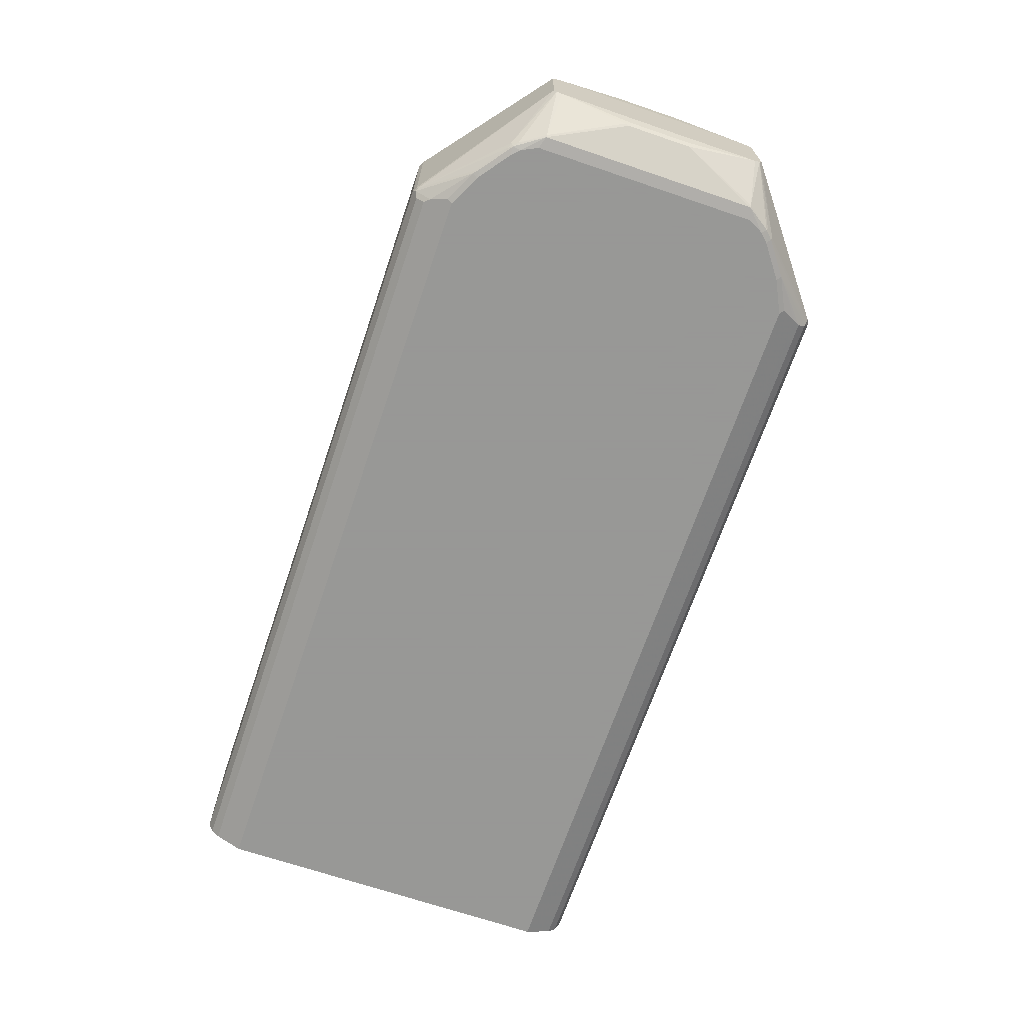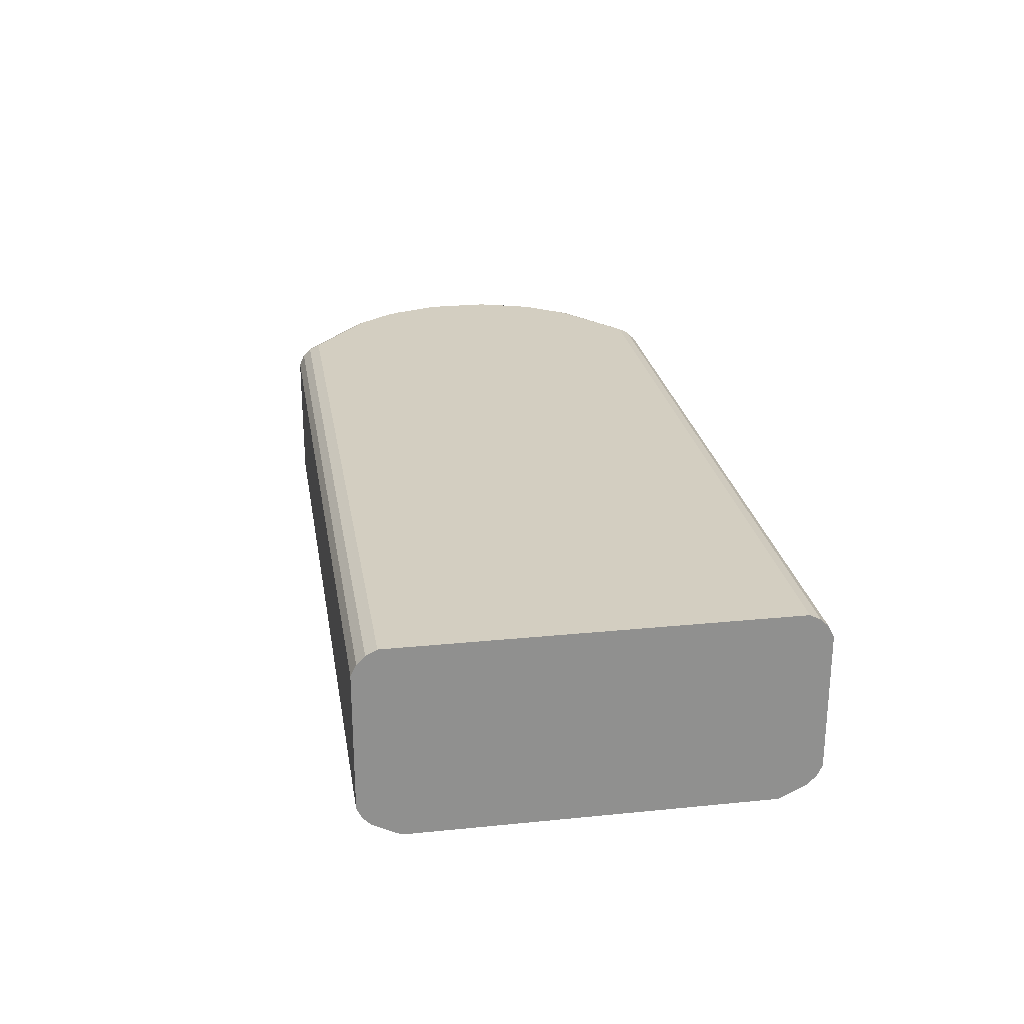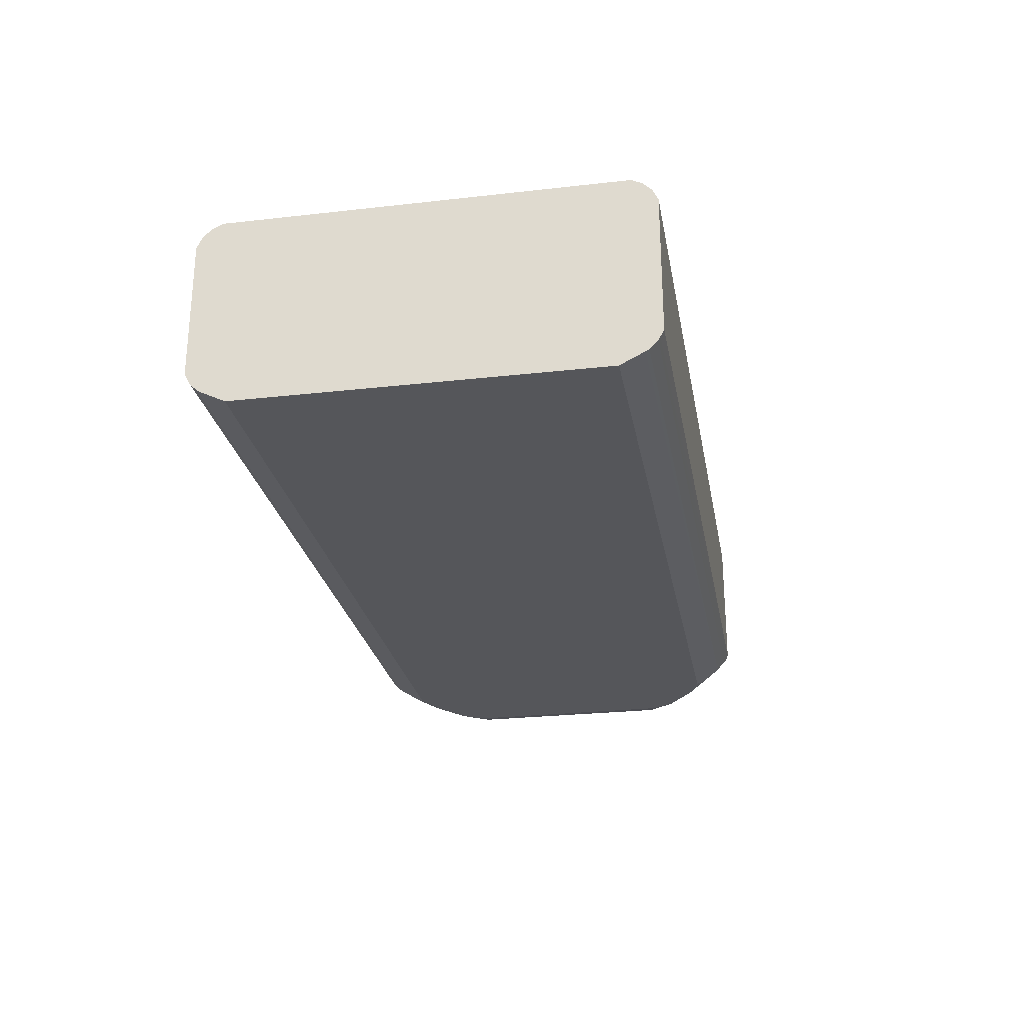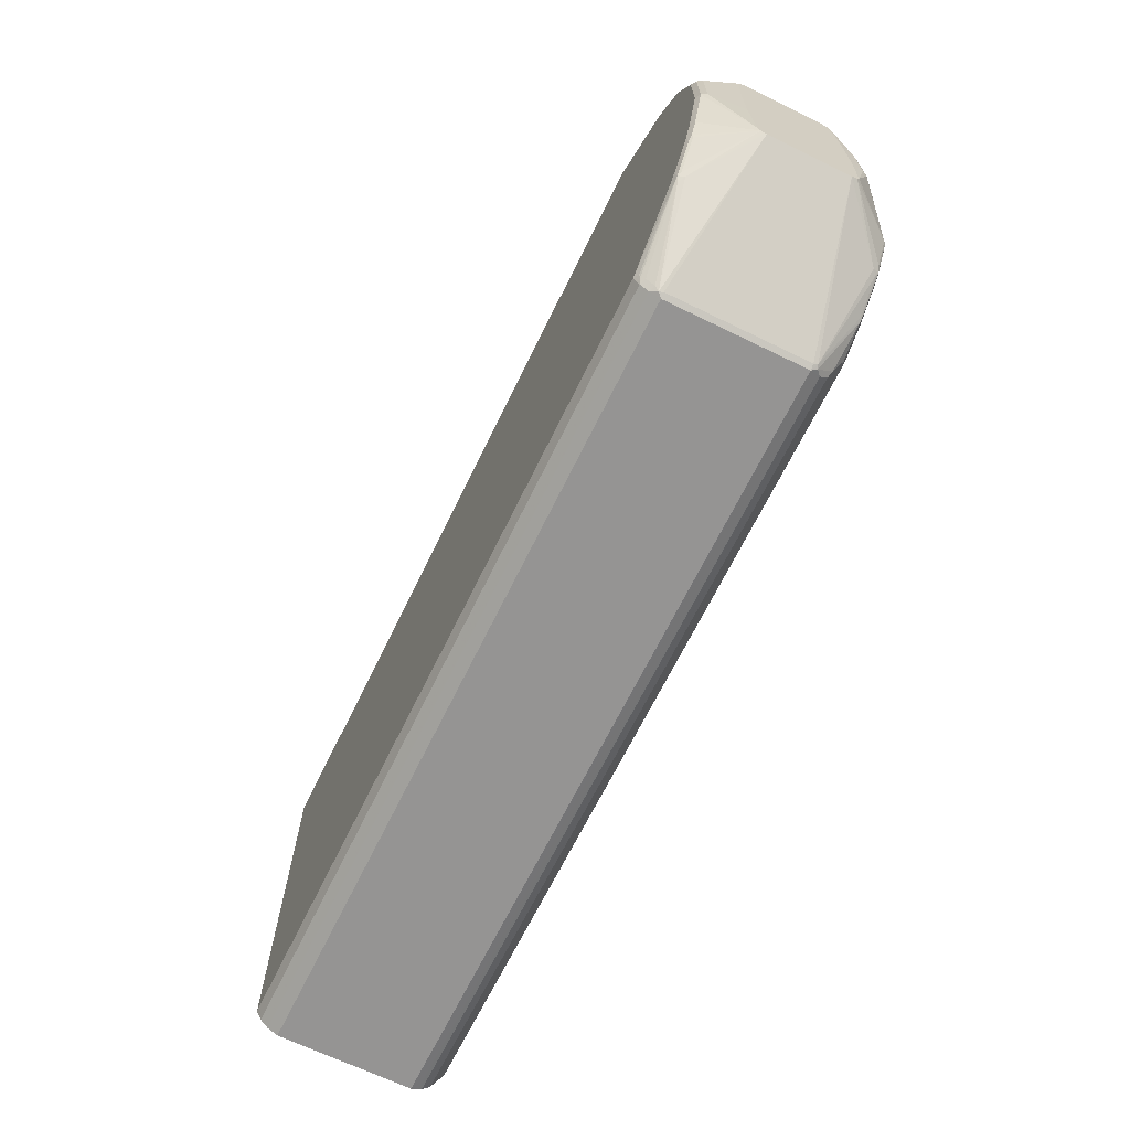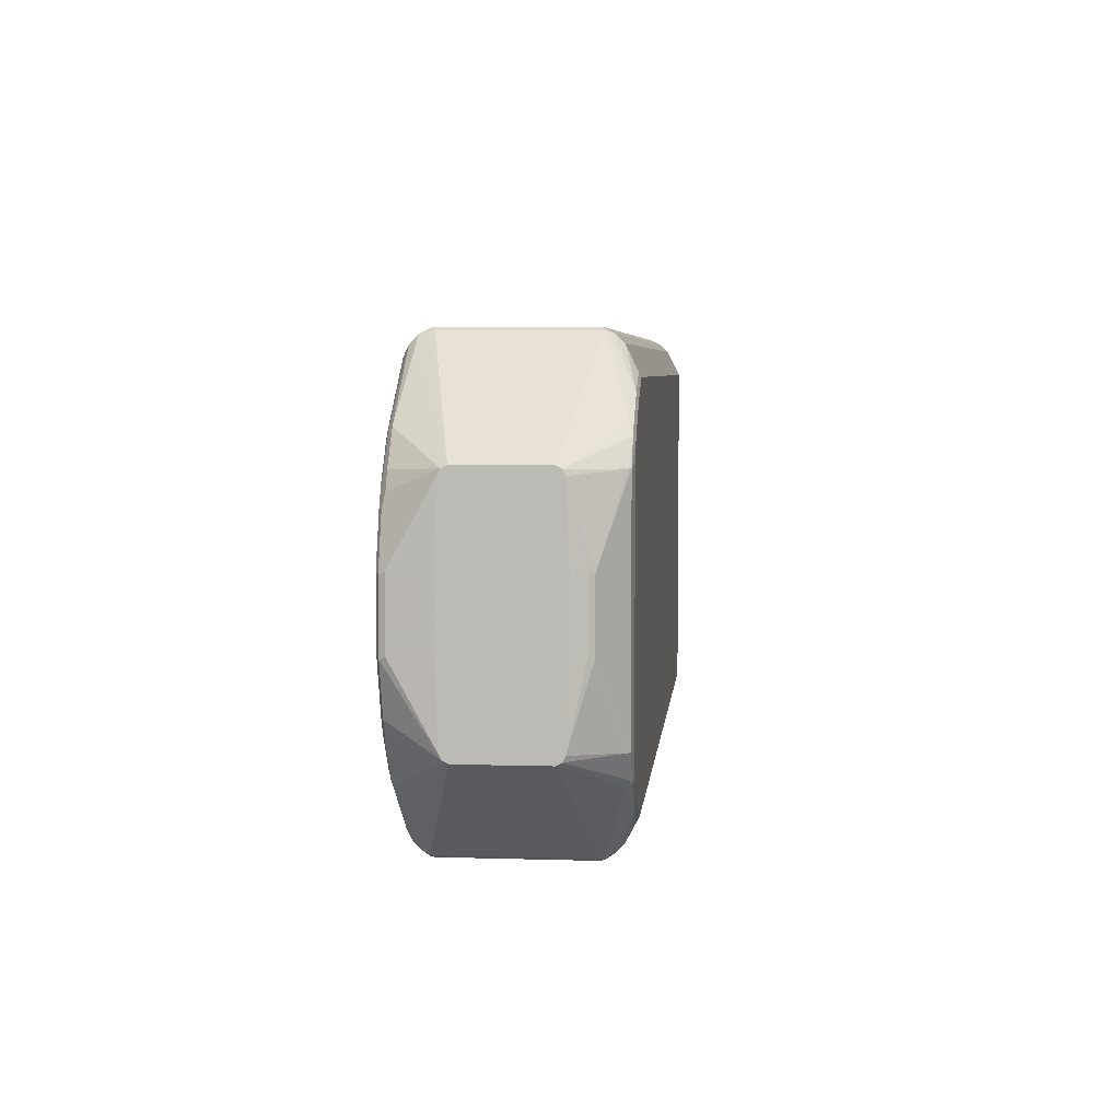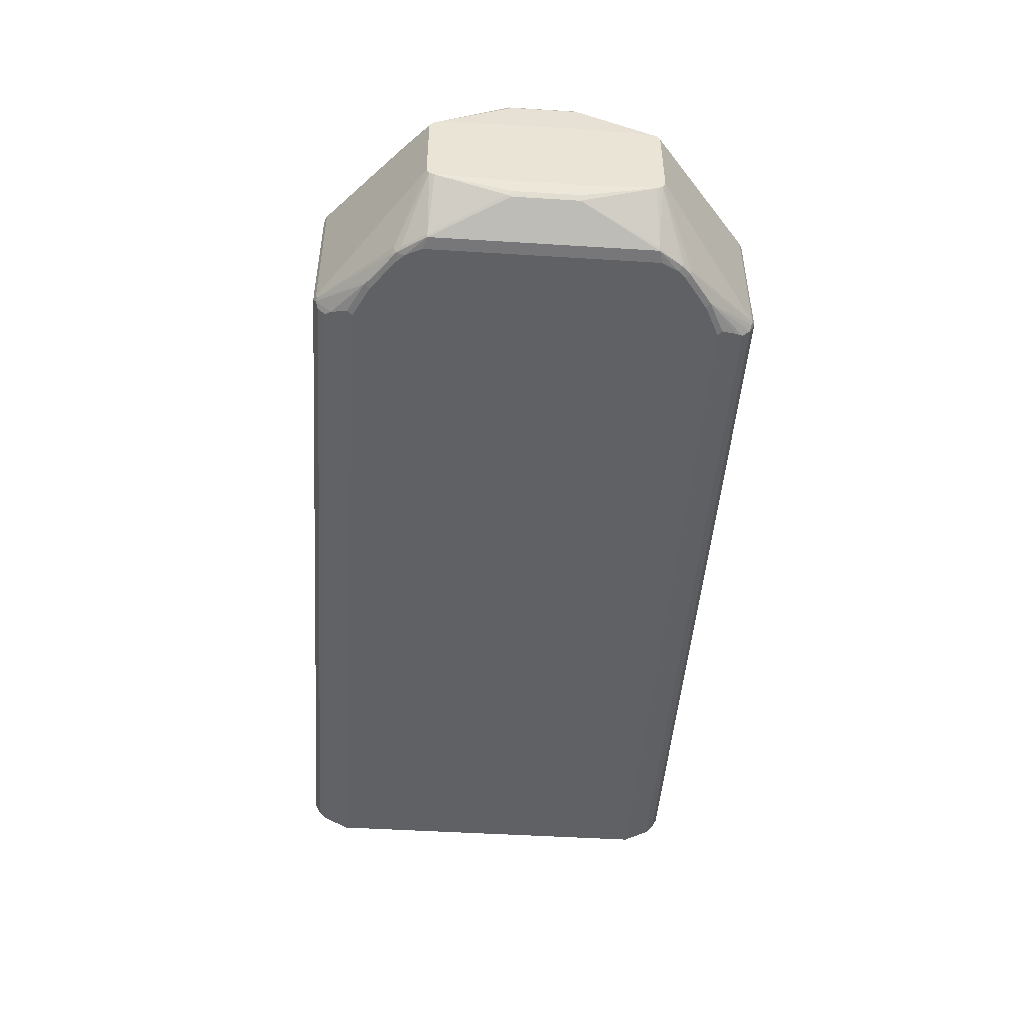
<metadata>
{"format":"obj","ext":"obj","renderer":"f3d","projection":"perspective","resolution":1024,"background":"white","views":[{"elev":-68.4,"azim":71.2,"up":"+Z"},{"elev":24.9,"azim":-99.3,"up":"+Z"},{"elev":-25.9,"azim":-79.8,"up":"+Z"},{"elev":-67.2,"azim":64.0,"up":"+Y"},{"elev":5.2,"azim":95.4,"up":"+Y"},{"elev":-47.7,"azim":86.0,"up":"+Z"}]}
</metadata>
<code>
v 0.5073 0.2854 0.08456
v 0.5108 0.2783 0.09864
v 0.5126 0.2801 0.08982
v 0.5143 0.2818 0.08103
v 0.5073 0.2854 -0.09512
v -0.5274 0.2854 0.08456
v -0.5274 0.2795 0.0962
v 0.5108 0.2677 0.1092
v 0.6165 0.1832 0.1092
v 0.6906 0.1479 0.04227
v -0.5274 0.2783 0.09864
v 0.5143 0.2818 -0.09864
v 0.5126 0.2801 -0.103
v 0.5073 0.2783 -0.1092
v -0.5274 0.2787 -0.1085
v -0.5274 0.2854 -0.09512
v 0.5073 0.2536 0.1163
v 0.6112 0.1779 0.1145
v -0.5274 0.2677 0.1092
v 0.6482 0.1409 0.1092
v 0.6906 0.1444 0.04932
v 0.6906 0.1479 -0.06341
v 0.6095 0.1867 -0.1304
v 0.6077 0.1849 -0.1347
v 0.5654 0.2167 -0.1347
v 0.5073 0.2677 -0.1198
v -0.5274 0.2783 -0.1092
v 0.6025 0.1797 0.1163
v -0.5274 0.2536 0.1163
v 0.6129 0.1691 0.1163
v 0.6447 0.1268 0.1163
v 0.6429 0.1356 0.1145
v 0.65 0.1321 0.111
v 0.6587 0.1198 0.1092
v 0.6659 0.1056 0.1057
v 0.6906 0.1374 0.05285
v 0.6906 0.1444 -0.07046
v 0.62 0.1762 -0.1304
v 0.6183 0.1744 -0.1347
v 0.6025 0.1797 -0.1374
v 0.5601 0.2114 -0.1374
v 0.5232 0.2378 -0.1347
v 0.5126 0.259 -0.1242
v -0.5274 0.2677 -0.1198
v -0.5274 -0.2536 0.1163
v 0.6553 0.1056 0.1163
v 0.6623 0.1021 0.1127
v 0.6729 0.07045 0.1127
v 0.6817 0.04754 0.111
v 0.687 0.04224 0.1057
v 0.6906 0.04576 0.05635
v 0.6906 0.1374 -0.07399
v 0.642 0.1427 -0.1321
v 0.6129 0.1691 -0.1374
v 0.6394 0.1427 -0.1347
v 0.539 0.2219 -0.1374
v 0.5178 0.2325 -0.1374
v 0.5178 0.2396 -0.1339
v -0.5274 0.2325 -0.1374
v -0.5274 -0.2677 0.1092
v 0.5073 -0.2536 0.1163
v 0.6659 0.07397 0.1163
v 0.6834 0.03872 0.1127
v 0.687 -0.04224 0.1057
v 0.6906 -0.03872 0.05635
v 0.6906 0.04224 -0.07749
v 0.687 0.04224 -0.09512
v 0.6834 0.04224 -0.1022
v 0.6236 0.1479 -0.1374
v 0.6394 -0.1427 -0.1347
v -0.5274 -0.2325 -0.1374
v -0.5274 -0.2783 0.09864
v 0.5073 -0.2677 0.1092
v 0.5143 -0.2572 0.1127
v 0.5707 -0.2127 0.1136
v 0.6129 -0.181 0.1136
v 0.6025 -0.1797 0.1163
v 0.6764 0.04224 0.1163
v 0.6834 -0.04576 0.1127
v 0.6906 -0.1374 0.05285
v 0.6906 -0.04224 -0.07749
v 0.687 -0.04224 -0.09512
v 0.6844 -0.04754 -0.1004
v 0.6834 -0.04224 -0.1022
v 0.6236 -0.1479 -0.1374
v 0.642 -0.1427 -0.1321
v 0.6209 -0.1744 -0.1321
v 0.6143 -0.1797 -0.1347
v 0.6129 -0.1691 -0.1374
v -0.5274 -0.2526 -0.1274
v 0.5178 -0.2325 -0.1374
v -0.5274 -0.2854 0.08456
v 0.5073 -0.2783 0.09864
v 0.5152 -0.2655 0.1057
v 0.5126 -0.2616 0.111
v 0.6129 -0.1691 0.1163
v 0.5152 -0.2761 0.09511
v 0.6077 -0.1876 0.111
v 0.6165 -0.1832 0.1057
v 0.6906 -0.1444 0.04932
v 0.6183 -0.177 0.111
v 0.6447 -0.1387 0.1136
v 0.6764 -0.04224 0.1163
v 0.6729 -0.07749 0.1127
v 0.6906 -0.1374 -0.07399
v 0.6906 -0.1444 -0.07044
v 0.6165 -0.1832 -0.1268
v 0.6103 -0.1849 -0.1321
v 0.6059 -0.1867 -0.1339
v 0.5721 -0.2114 -0.1347
v 0.6025 -0.1797 -0.1374
v -0.5274 -0.2631 -0.1221
v 0.5214 -0.2396 -0.1339
v 0.539 -0.2219 -0.1374
v 0.5073 -0.2854 0.08456
v -0.5274 -0.2854 -0.09512
v 0.5126 -0.2827 0.08982
v 0.6447 -0.1268 0.1163
v 0.6906 -0.1479 0.04227
v 0.6906 -0.1468 0.04463
v 0.6623 -0.1092 0.1127
v 0.6517 -0.1303 0.1127
v 0.65 -0.1348 0.111
v 0.6659 -0.07397 0.1163
v 0.6906 -0.1479 -0.06341
v 0.5152 -0.2801 -0.1004
v 0.568 -0.2167 -0.1321
v 0.5637 -0.2184 -0.1339
v 0.5601 -0.2114 -0.1374
v -0.5274 -0.2677 -0.1198
v 0.5108 -0.2607 -0.1233
v 0.5037 -0.2677 -0.1198
v 0.5073 -0.2854 -0.09512
v 0.5143 -0.2818 0.08456
v -0.5274 -0.2806 -0.1046
v 0.6553 -0.1056 0.1163
v 0.5143 -0.2818 -0.09512
v 0.5108 -0.2818 -0.1022
v -0.5274 -0.2783 -0.1092
v 0.5037 -0.2783 -0.1092
f 73 94 76
f 72 92 115
f 73 97 94
f 73 93 97
f 72 115 93
f 71 91 90
f 70 84 86
f 70 88 89
f 70 87 88
f 70 86 87
f 67 83 68
f 68 83 84
f 73 76 95
f 70 89 85
f 73 95 74
f 79 103 124
f 74 76 75
f 76 96 77
f 76 94 97
f 76 97 98
f 76 98 99
f 76 99 100
f 76 100 101
f 76 101 123
f 76 123 102
f 76 102 118
f 76 118 96
f 79 124 104
f 67 82 83
f 79 104 100
f 74 95 76
f 66 82 67
f 46 62 48
f 64 79 80
f 79 100 80
f 43 59 44
f 45 60 73
f 45 73 61
f 46 48 47
f 48 62 78
f 48 78 63
f 48 63 49
f 49 63 50
f 50 63 79
f 50 79 64
f 50 64 65
f 50 65 51
f 52 66 67
f 52 67 68
f 52 68 53
f 53 68 55
f 64 80 65
f 63 103 79
f 63 78 103
f 61 76 77
f 61 75 76
f 61 74 75
f 66 81 82
f 61 73 74
f 60 72 93
f 55 85 69
f 55 70 85
f 55 84 70
f 55 68 84
f 54 55 69
f 60 93 73
f 81 105 82
f 126 138 128
f 83 105 86
f 108 127 128
f 108 128 109
f 110 128 129
f 110 129 111
f 112 113 131
f 112 131 132
f 112 132 130
f 113 114 128
f 113 128 131
f 114 129 128
f 115 133 137
f 115 137 134
f 115 134 117
f 116 135 133
f 117 134 119
f 118 122 121
f 118 121 136
f 135 139 140
f 133 135 140
f 133 140 138
f 132 138 140
f 131 138 132
f 130 132 140
f 108 126 127
f 128 138 131
f 43 57 59
f 126 133 138
f 126 137 133
f 125 137 126
f 119 137 125
f 119 134 137
f 126 128 127
f 82 105 83
f 107 126 108
f 106 125 107
f 83 86 84
f 86 105 106
f 86 106 87
f 87 106 107
f 87 107 88
f 88 107 108
f 88 108 109
f 88 109 128
f 88 128 110
f 88 110 111
f 88 111 89
f 90 91 113
f 90 113 112
f 91 114 113
f 92 116 133
f 92 133 115
f 93 115 117
f 104 136 121
f 104 124 136
f 102 122 118
f 102 123 122
f 100 123 101
f 100 122 123
f 107 125 126
f 100 121 122
f 99 117 119
f 99 120 100
f 99 119 120
f 98 117 99
f 97 117 98
f 93 117 97
f 100 104 121
f 43 58 57
f 130 140 139
f 42 57 58
f 6 60 45
f 6 45 29
f 6 29 19
f 6 19 11
f 6 11 7
f 8 17 18
f 8 18 9
f 8 19 29
f 8 29 17
f 9 18 32
f 9 32 20
f 9 20 21
f 9 21 10
f 10 21 36
f 10 36 51
f 10 51 65
f 10 65 80
f 13 23 24
f 12 23 13
f 12 22 23
f 10 37 22
f 10 52 37
f 10 66 52
f 6 72 60
f 10 81 66
f 10 106 105
f 10 125 106
f 10 119 125
f 10 120 119
f 10 100 120
f 10 80 100
f 10 105 81
f 13 24 25
f 6 92 72
f 6 135 116
f 42 58 43
f 1 2 3
f 1 3 4
f 1 4 12
f 1 12 5
f 1 5 16
f 1 16 6
f 1 6 7
f 1 7 2
f 2 8 9
f 2 9 10
f 2 10 3
f 2 7 11
f 2 11 19
f 2 19 8
f 3 10 4
f 4 10 22
f 6 139 135
f 6 130 139
f 6 112 130
f 6 90 112
f 6 71 90
f 6 59 71
f 6 116 92
f 6 44 59
f 6 15 27
f 5 15 16
f 5 14 15
f 5 13 14
f 5 12 13
f 4 22 12
f 6 27 44
f 13 25 14
f 6 16 15
f 14 26 44
f 25 56 42
f 25 42 43
f 25 43 26
f 26 43 44
f 31 46 33
f 33 46 47
f 34 47 35
f 35 48 49
f 35 49 36
f 35 47 48
f 36 50 51
f 36 49 50
f 37 52 53
f 37 53 39
f 37 39 38
f 39 54 40
f 39 53 55
f 42 56 57
f 14 25 26
f 40 56 41
f 40 57 56
f 40 59 57
f 40 71 59
f 25 41 56
f 40 91 71
f 40 129 114
f 40 111 129
f 40 89 111
f 40 85 89
f 40 54 69
f 39 55 54
f 40 114 91
f 25 40 41
f 40 69 85
f 24 39 40
f 17 62 46
f 17 78 62
f 17 103 78
f 17 124 103
f 17 136 124
f 17 118 136
f 17 46 31
f 17 77 96
f 17 45 61
f 17 29 45
f 17 28 18
f 24 40 25
f 14 27 15
f 14 44 27
f 17 61 77
f 17 31 30
f 17 96 118
f 18 28 30
f 23 37 38
f 23 38 39
f 17 30 28
f 22 37 23
f 21 35 36
f 21 34 35
f 20 47 34
f 23 39 24
f 20 34 21
f 20 33 47
f 20 31 33
f 20 32 31
f 18 31 32
f 18 30 31

</code>
